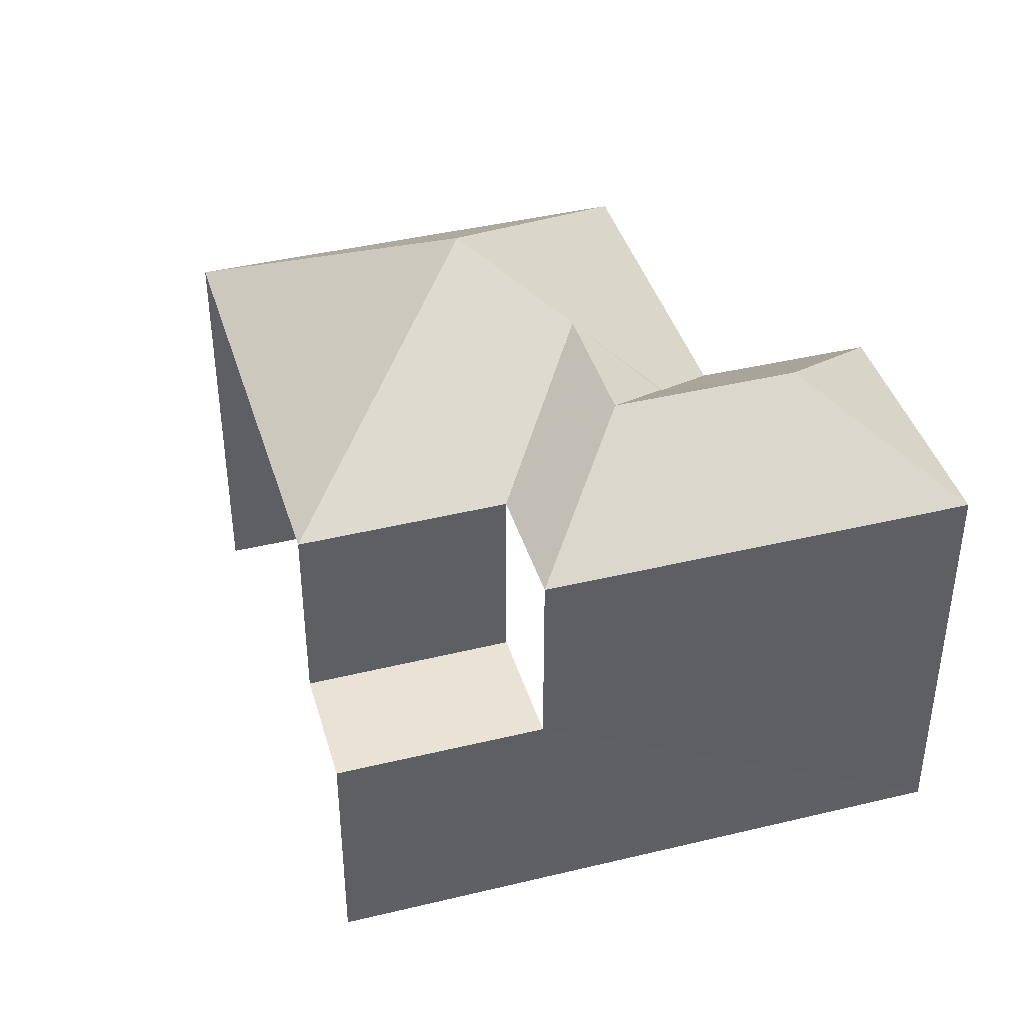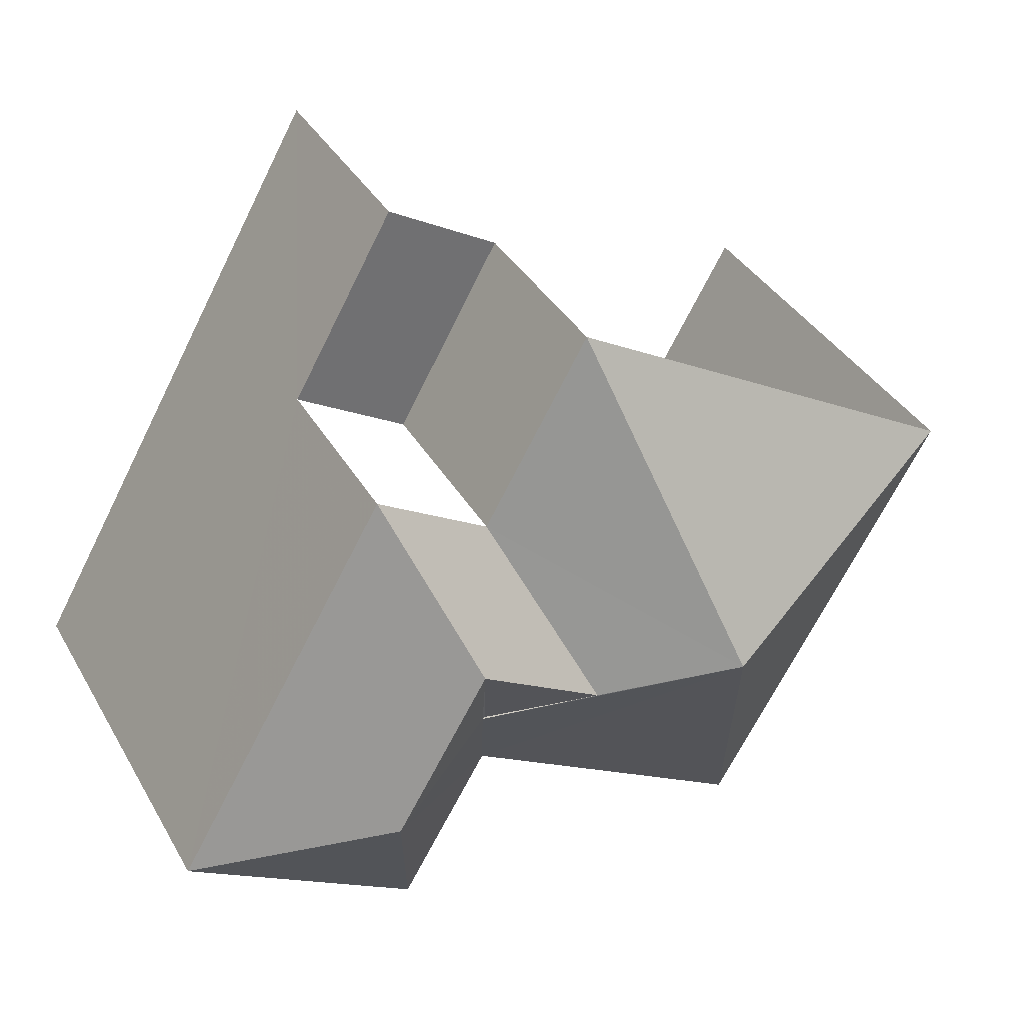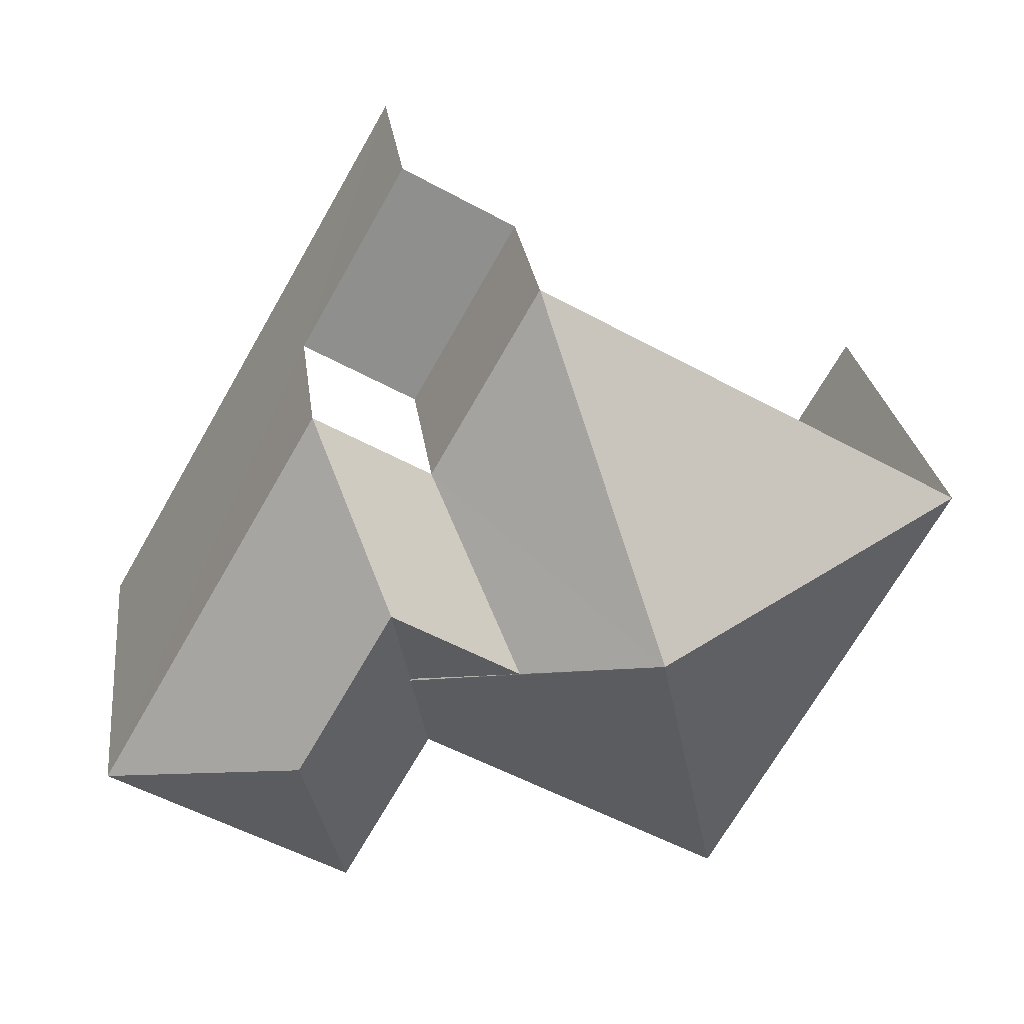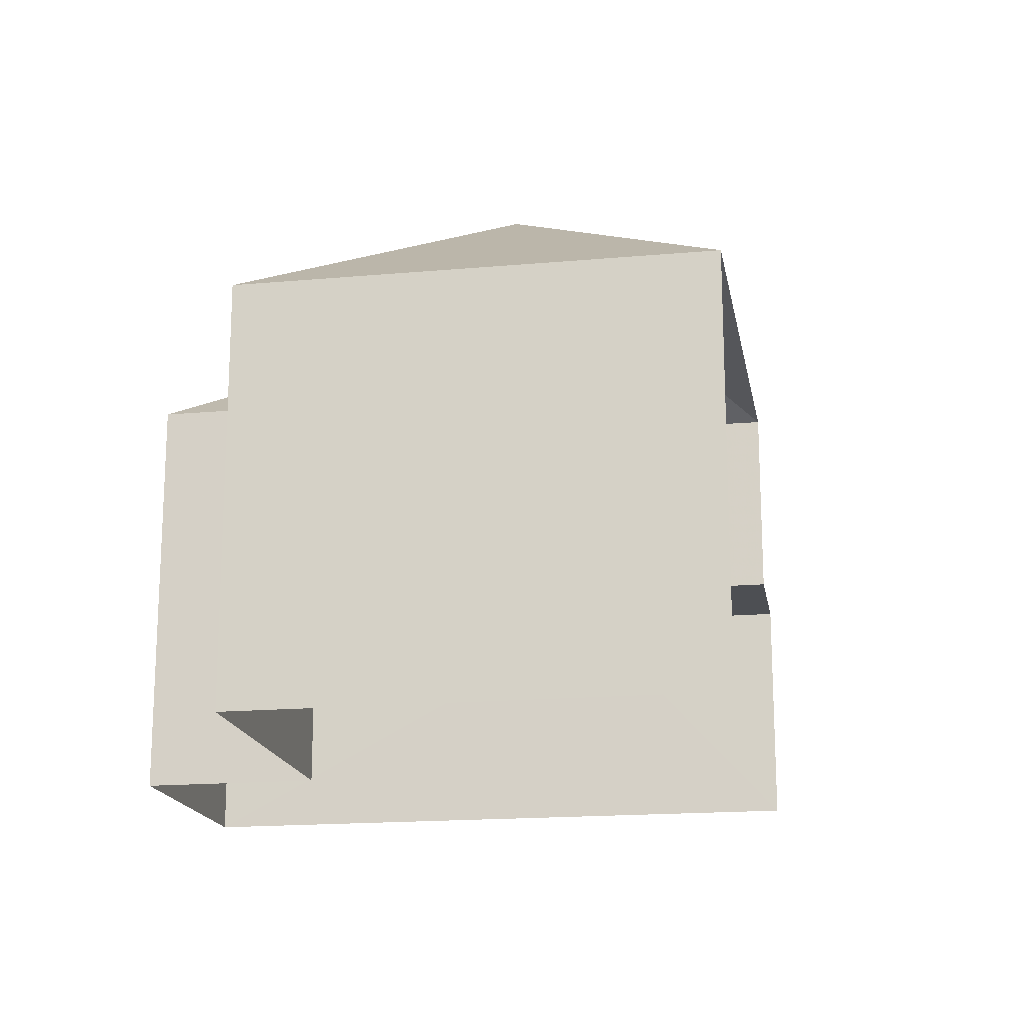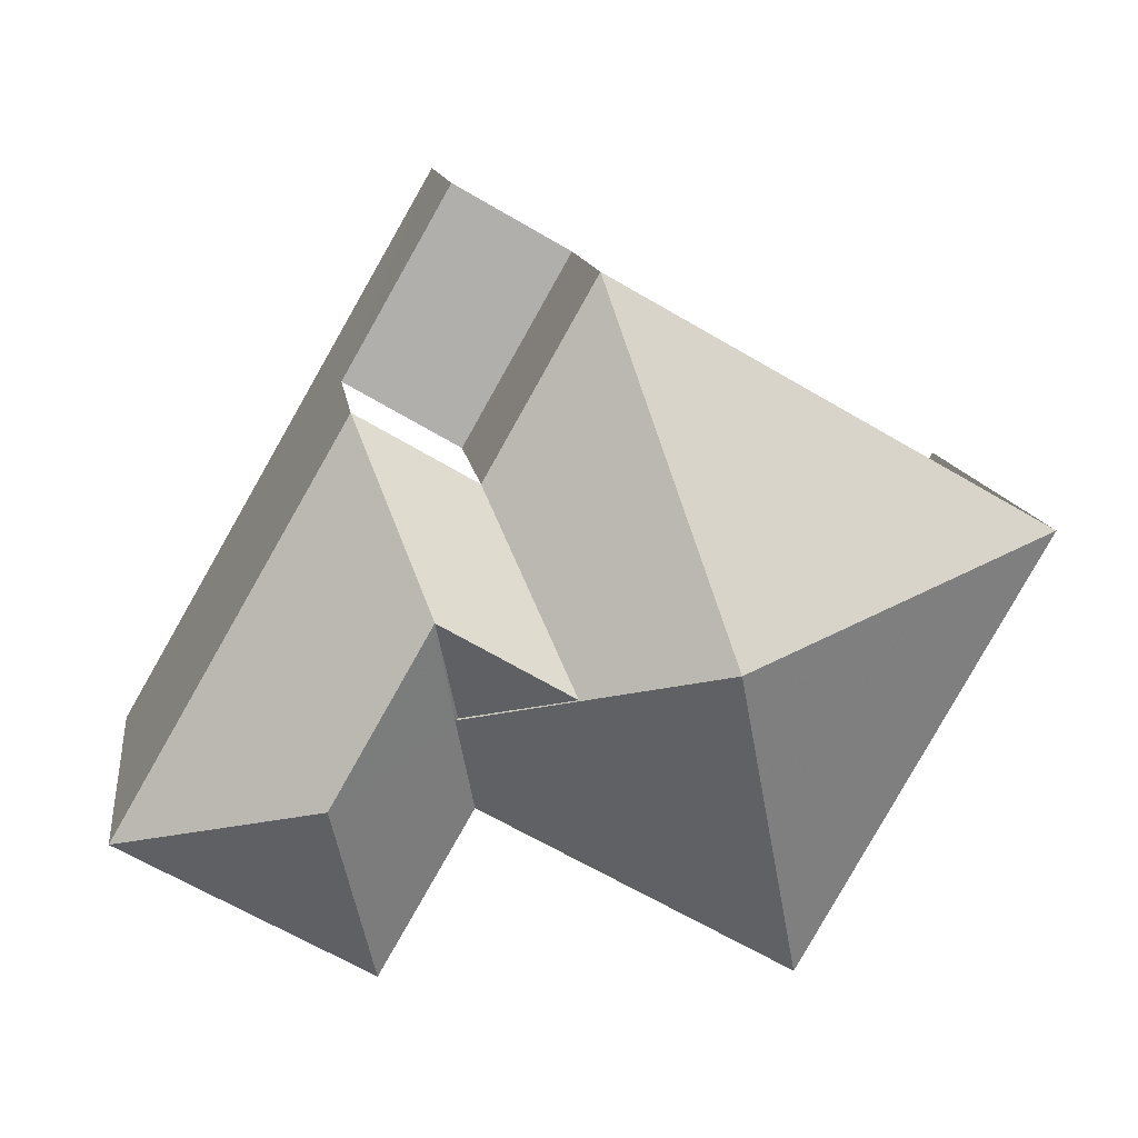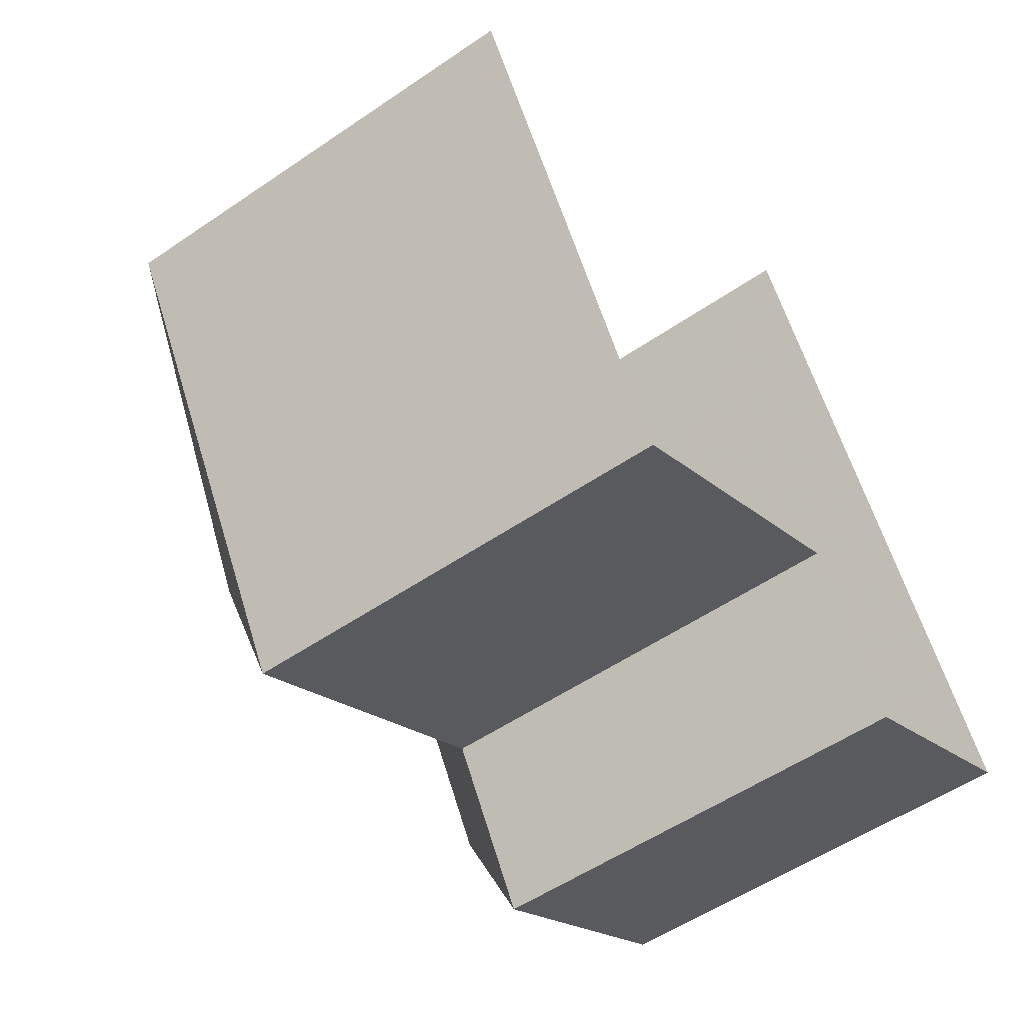
<metadata>
{"format":"obj","ext":"obj","renderer":"f3d","projection":"perspective","resolution":1024,"background":"white","views":[{"elev":41.0,"azim":-136.3,"up":"+Z"},{"elev":37.1,"azim":-26.8,"up":"+Y"},{"elev":25.3,"azim":-7.0,"up":"+Y"},{"elev":-17.5,"azim":70.2,"up":"+Z"},{"elev":12.2,"azim":-7.4,"up":"+Y"},{"elev":-54.4,"azim":126.0,"up":"+Y"}]}
</metadata>
<code>
v -2.235e+05 -1.28e+05 15.56
v -2.235e+05 -1.28e+05 15.56
v -2.235e+05 -1.28e+05 15.56
v -2.235e+05 -1.28e+05 15.56
v -2.235e+05 -1.28e+05 15.56
v -2.235e+05 -1.28e+05 15.56
v -2.235e+05 -1.28e+05 22.45
v -2.235e+05 -1.28e+05 23.13
v -2.235e+05 -1.28e+05 23.13
v -2.235e+05 -1.28e+05 21.77
v -2.235e+05 -1.28e+05 21.77
v -2.235e+05 -1.28e+05 24
v -2.235e+05 -1.28e+05 18.96
v -2.235e+05 -1.28e+05 18.96
v -2.235e+05 -1.28e+05 18.96
v -2.235e+05 -1.28e+05 18.96
v -2.235e+05 -1.28e+05 22.45
v -2.235e+05 -1.28e+05 21.77
v -2.235e+05 -1.28e+05 23.13
v -2.235e+05 -1.28e+05 21.77
v -2.235e+05 -1.28e+05 21.77
v -2.235e+05 -1.28e+05 21.77
v -2.235e+05 -1.28e+05 21.77
v -2.235e+05 -1.28e+05 21.77
f 1 2 3
f 3 2 4
f 4 2 5
f 2 6 5
f 11 10 14
f 10 3 14
f 14 4 15
f 14 3 4
f 13 23 22
f 13 16 23
f 7 8 9
f 10 11 12
f 13 14 15
f 16 13 15
f 7 9 17
f 18 17 19
f 18 19 20
f 17 9 19
f 19 21 20
f 22 23 9
f 8 22 9
f 24 10 12
f 18 12 17
f 18 24 12
f 12 11 22
f 17 12 8
f 17 8 7
f 22 8 12
f 19 23 21
f 19 9 23
f 13 22 11
f 14 13 11
f 21 16 5
f 5 16 4
f 21 23 16
f 4 16 15
f 6 18 20
f 6 2 18
f 20 5 6
f 20 21 5
f 24 2 1
f 24 18 2
f 24 1 3
f 10 24 3

</code>
